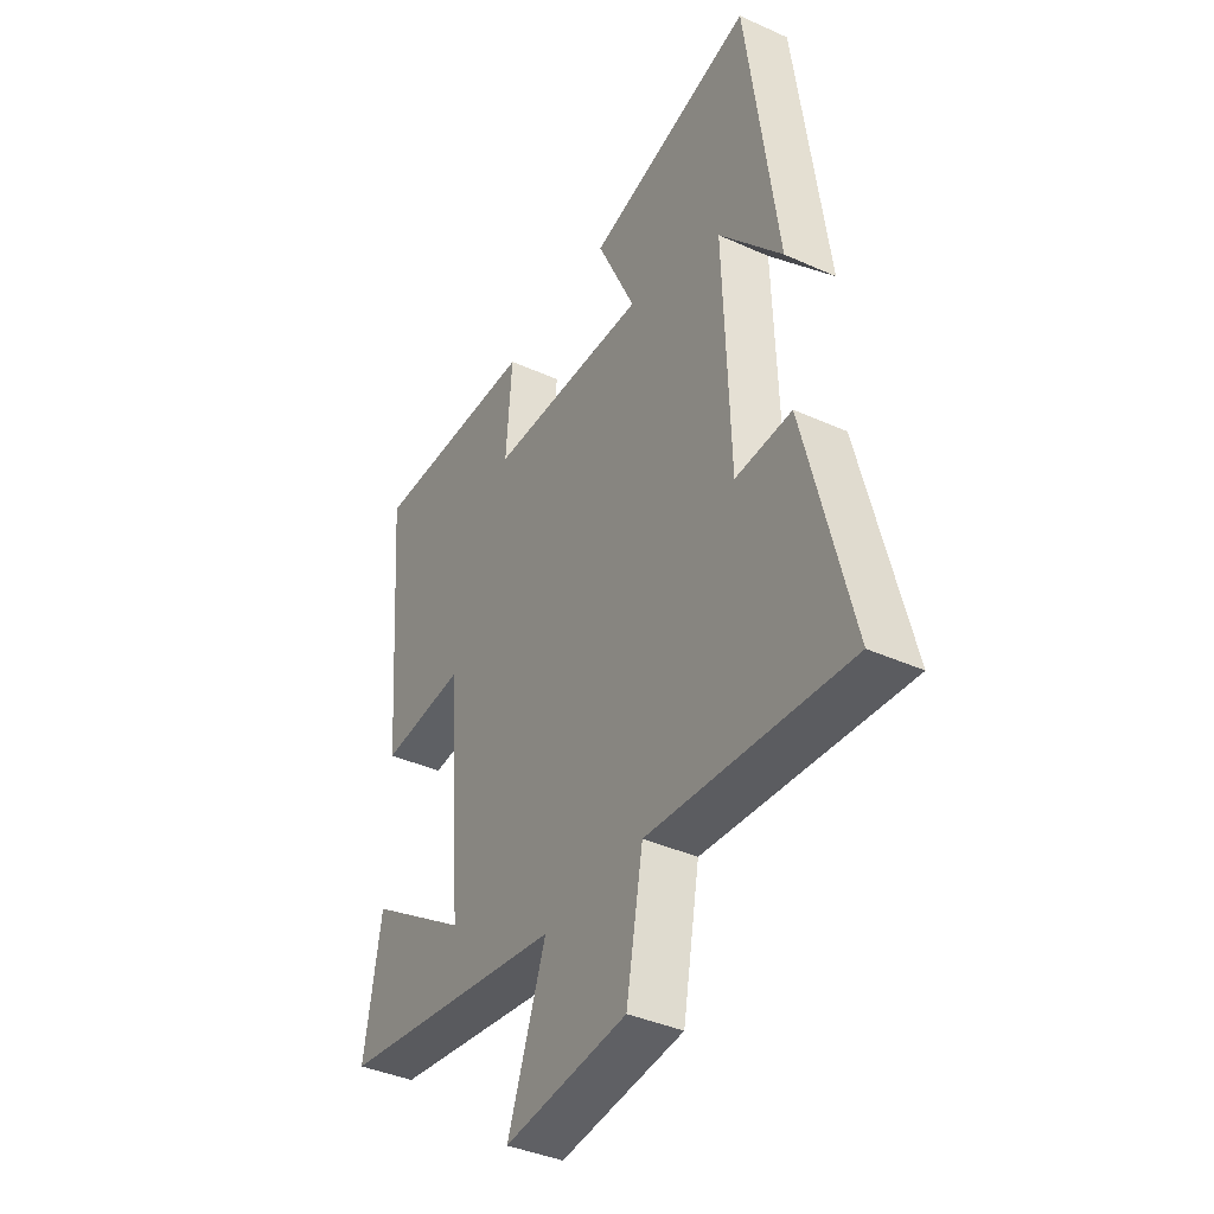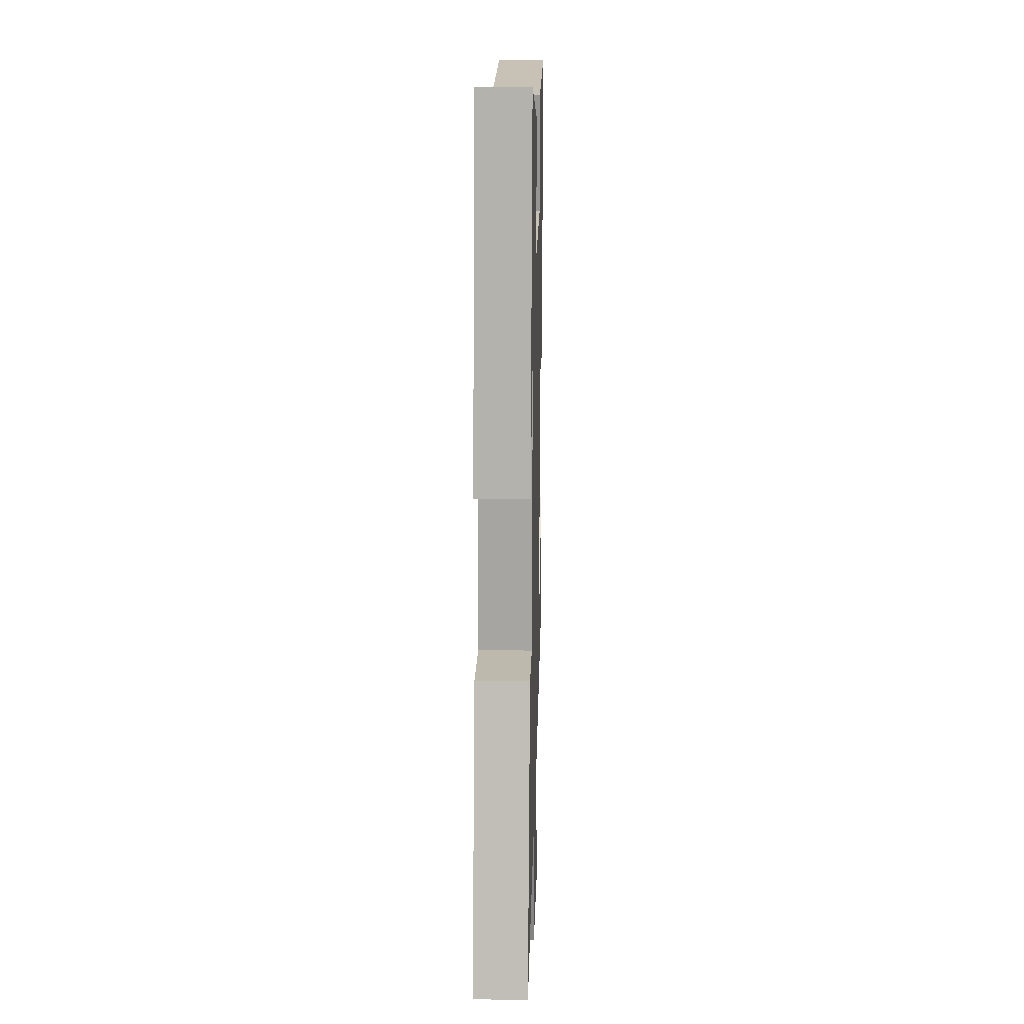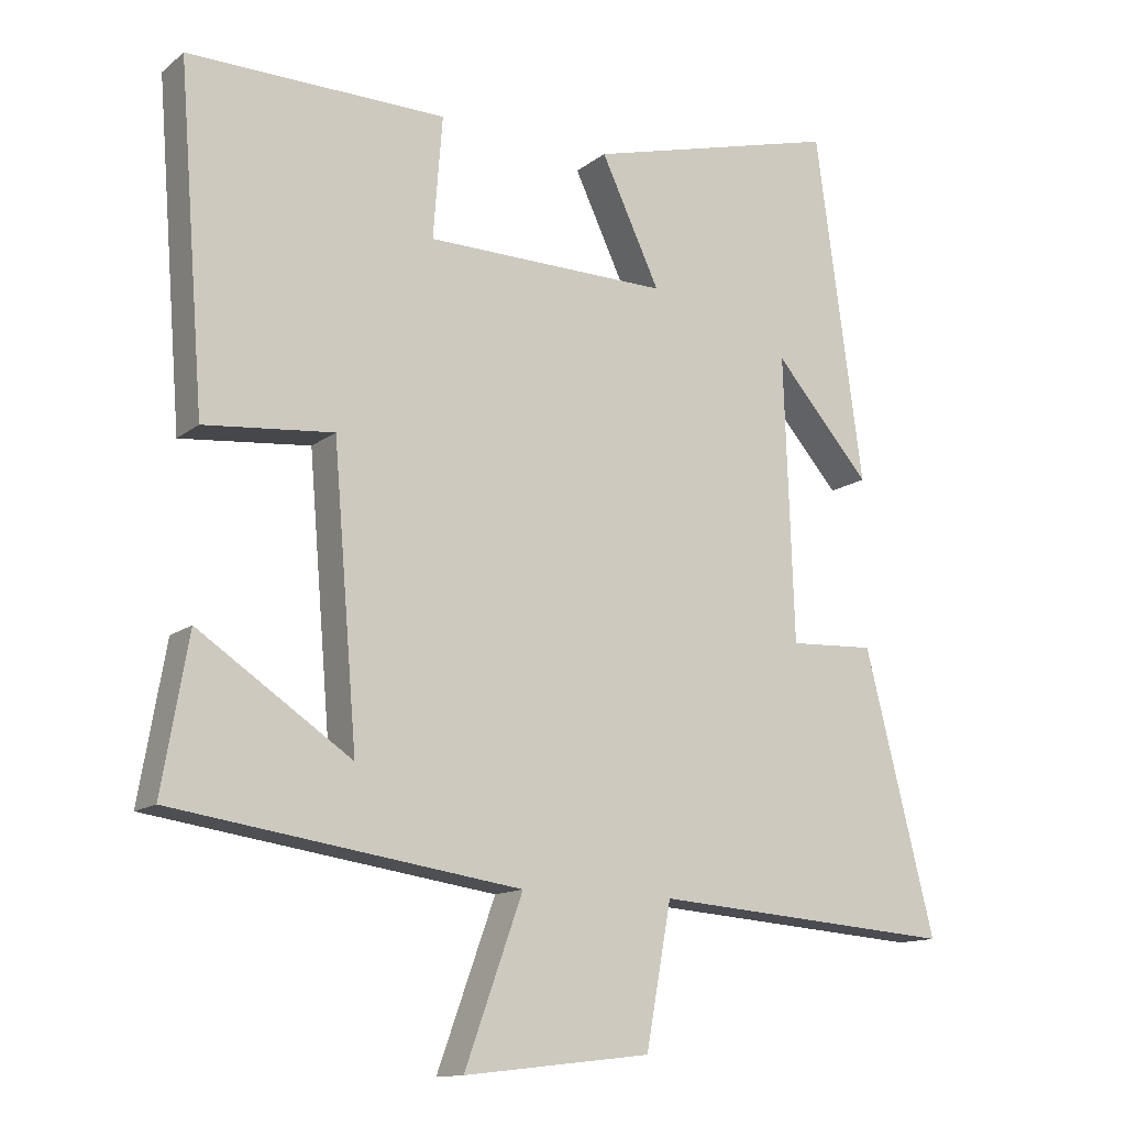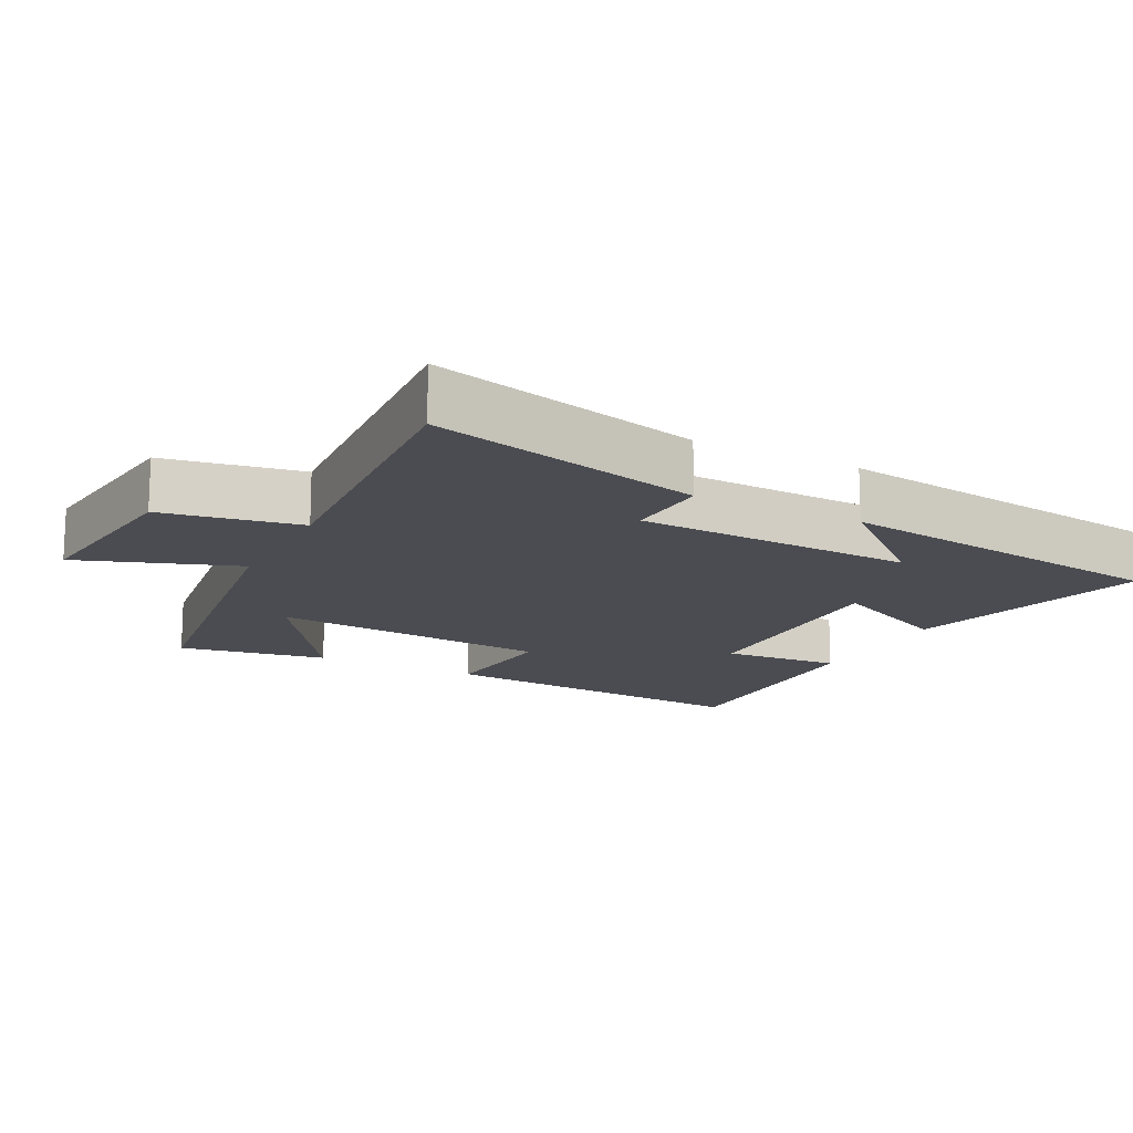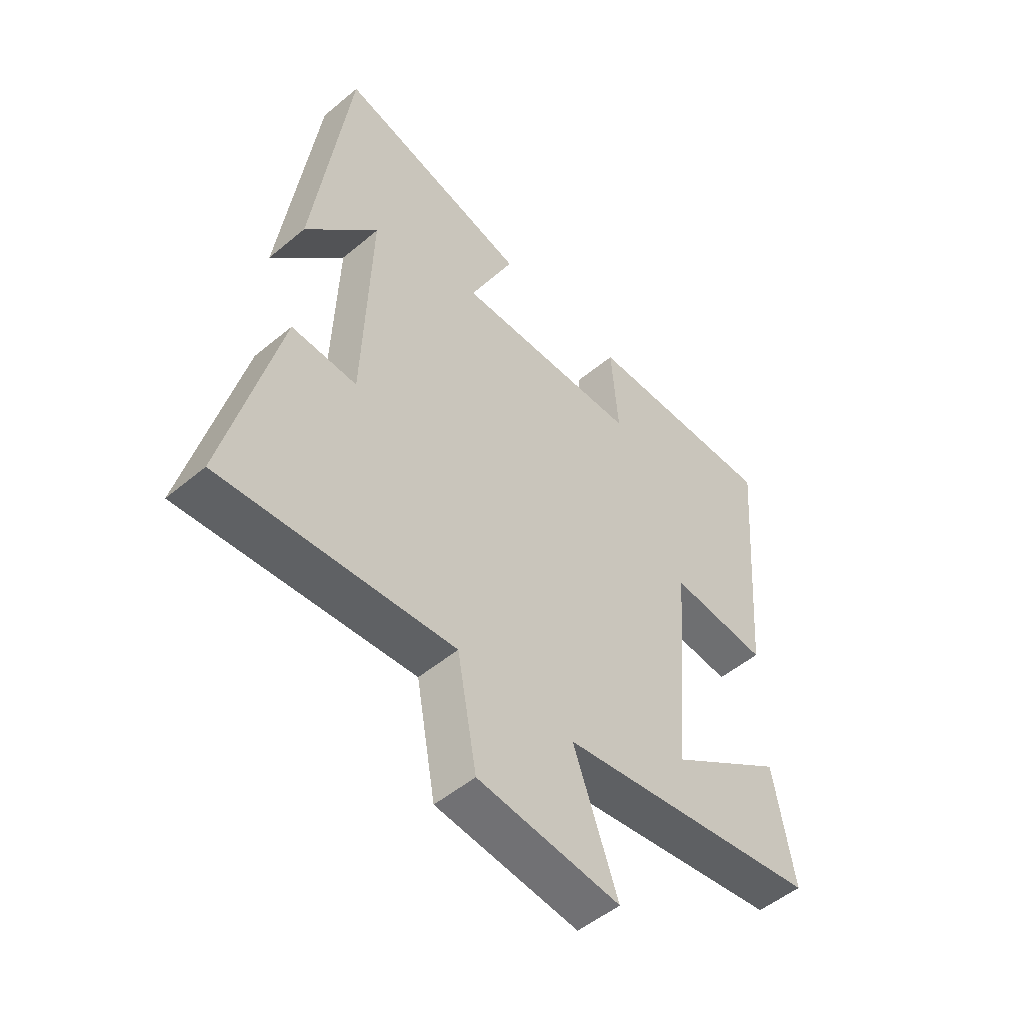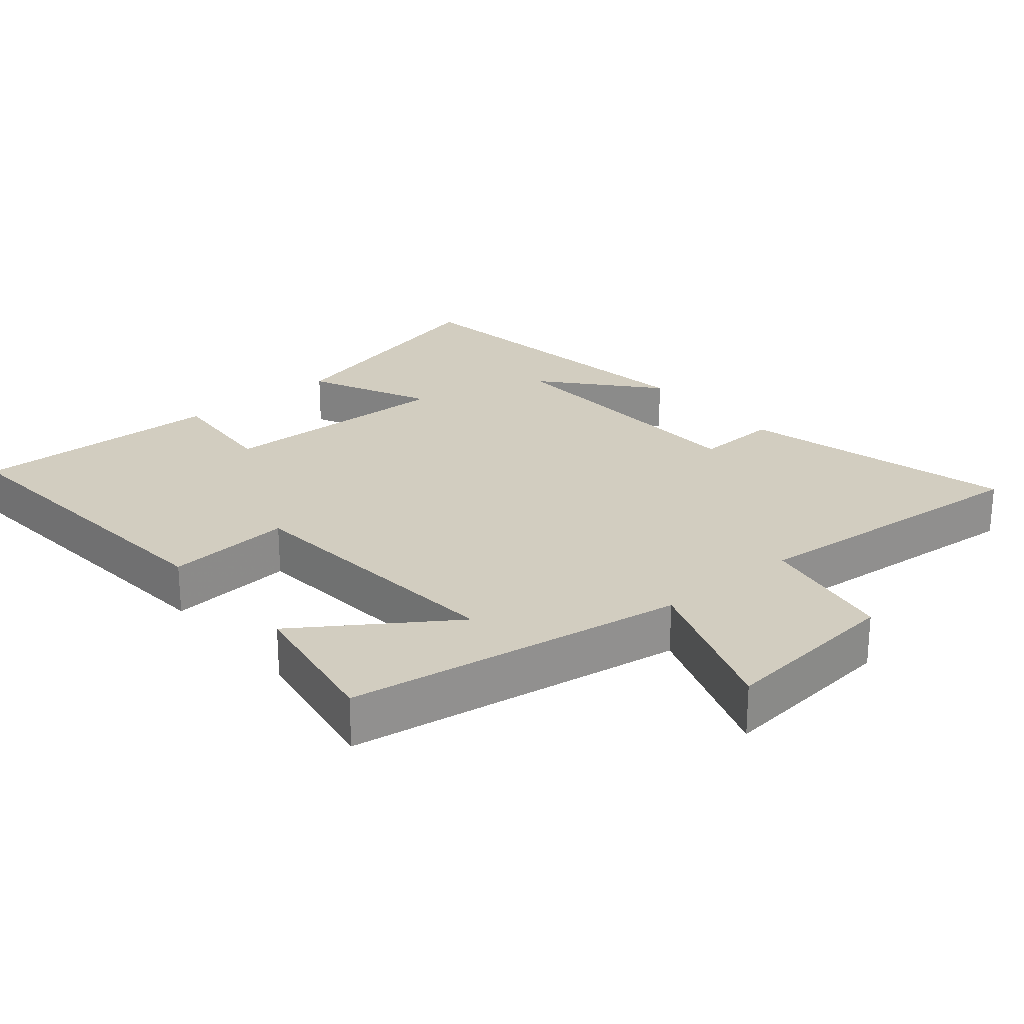
<metadata>
{"format":"obj","ext":"obj","renderer":"f3d","projection":"perspective","resolution":1024,"background":"white","views":[{"elev":-39.0,"azim":-119.5,"up":"+Z"},{"elev":18.0,"azim":-88.5,"up":"+Z"},{"elev":-13.1,"azim":149.0,"up":"+Z"},{"elev":-15.3,"azim":-117.4,"up":"+Y"},{"elev":-51.1,"azim":-47.7,"up":"+Z"},{"elev":24.5,"azim":140.1,"up":"+Y"}]}
</metadata>
<code>
v -0.599 0.07 -0.533
v -0.5 0.07 -0.138
v -0.379 0.07 -0.144
v -0.365 0.07 0.258
v -0.5 0.07 0.102
v -0.433 0.07 0.594
v -0.075 0.07 0.5
v -0.158 0.07 0.323
v 0.186 0.07 0.329
v 0.173 0.07 0.5
v 0.537 0.07 0.506
v 0.5 0.07 0.033
v 0.318 0.07 0.05
v 0.284 0.07 -0.358
v 0.5 0.07 -0.213
v 0.537 0.07 -0.428
v 0.048 0.07 -0.5
v 0.13 0.07 -0.728
v -0.134 0.07 -0.698
v -0.17 0.07 -0.5
v -0.599 0 -0.533
v -0.5 0 -0.138
v -0.379 0 -0.144
v -0.365 0 0.258
v -0.5 0 0.102
v -0.433 0 0.594
v -0.075 0 0.5
v -0.158 0 0.323
v 0.186 0 0.329
v 0.173 0 0.5
v 0.537 0 0.506
v 0.5 0 0.033
v 0.318 0 0.05
v 0.284 0 -0.358
v 0.5 0 -0.213
v 0.537 0 -0.428
v 0.048 0 -0.5
v 0.13 0 -0.728
v -0.134 0 -0.698
v -0.17 0 -0.5
f 17 18 19 20
f 16 17 20
f 14 15 16
f 14 16 20 1
f 10 11 12 13
f 9 10 13 14
f 8 9 14
f 6 7 8
f 4 5 6
f 4 6 8 14
f 14 1 2 3
f 3 4 14
f 40 39 38 37
f 40 37 36
f 36 35 34
f 21 40 36 34
f 33 32 31 30
f 34 33 30 29
f 34 29 28
f 28 27 26
f 26 25 24
f 34 28 26 24
f 23 22 21 34
f 34 24 23
f 1 21 22 2
f 2 22 23 3
f 3 23 24 4
f 4 24 25 5
f 5 25 26 6
f 6 26 27 7
f 7 27 28 8
f 8 28 29 9
f 9 29 30 10
f 10 30 31 11
f 11 31 32 12
f 12 32 33 13
f 13 33 34 14
f 14 34 35 15
f 15 35 36 16
f 16 36 37 17
f 17 37 38 18
f 18 38 39 19
f 19 39 40 20
f 20 40 21 1

</code>
